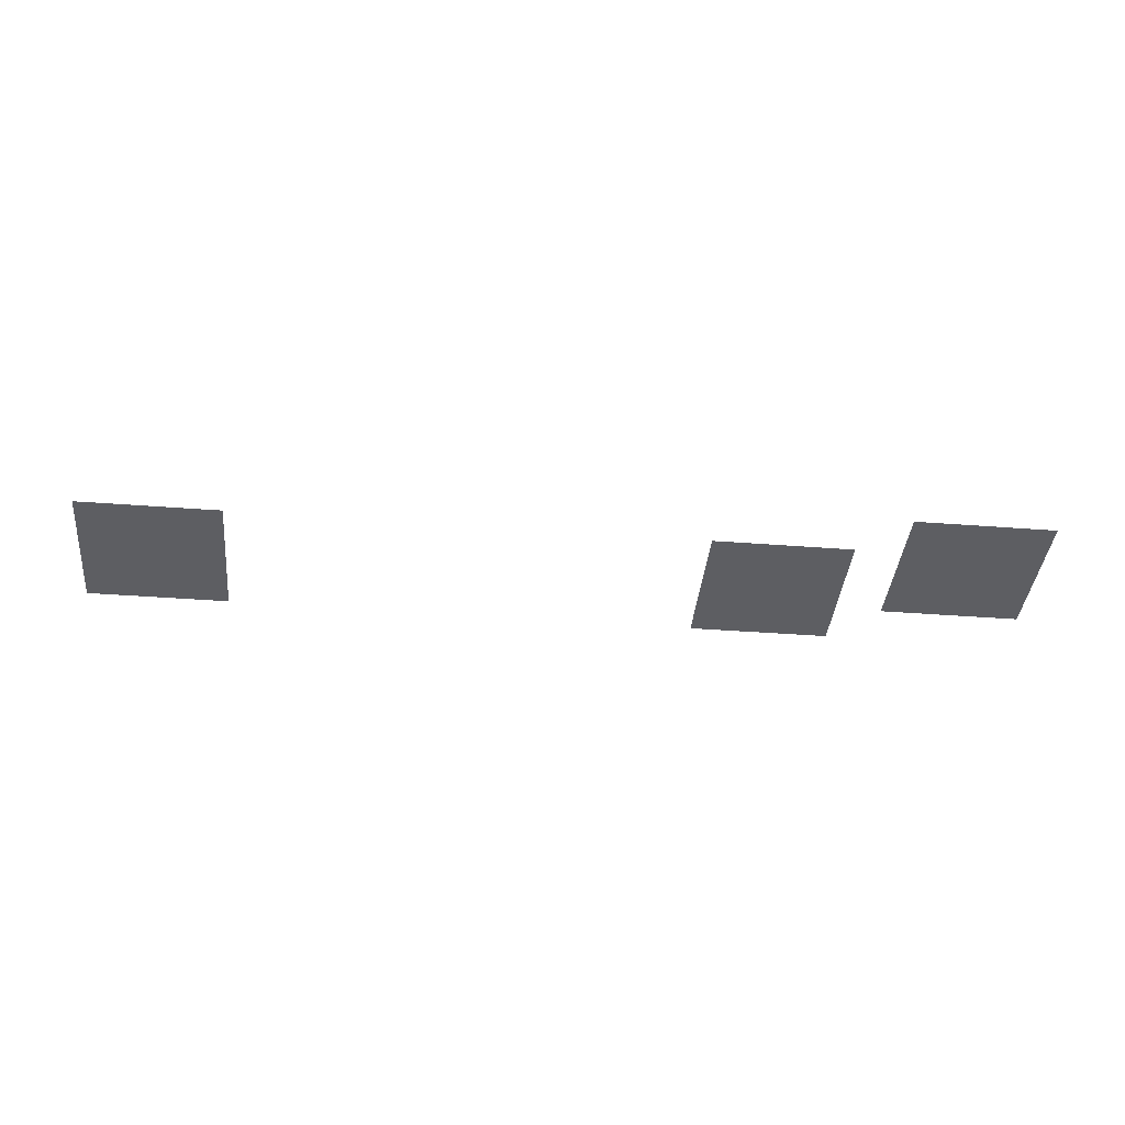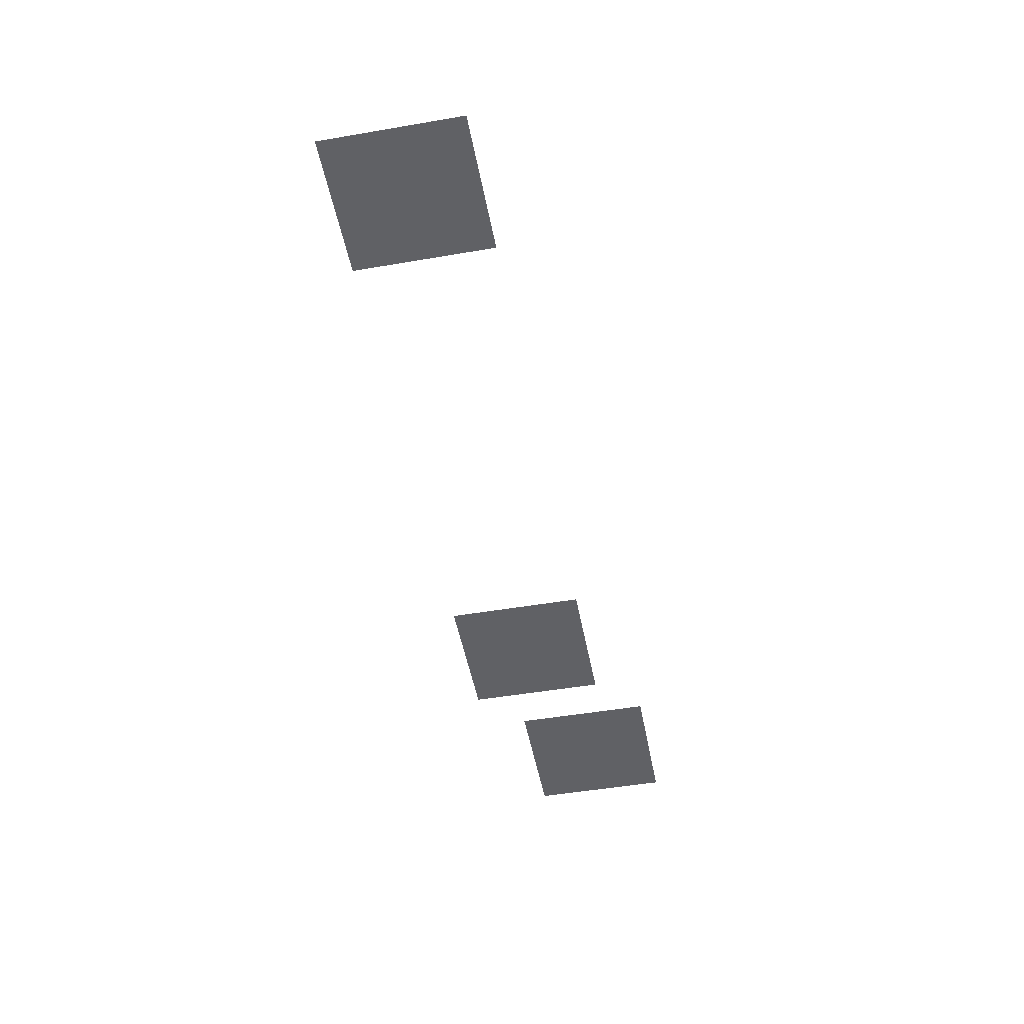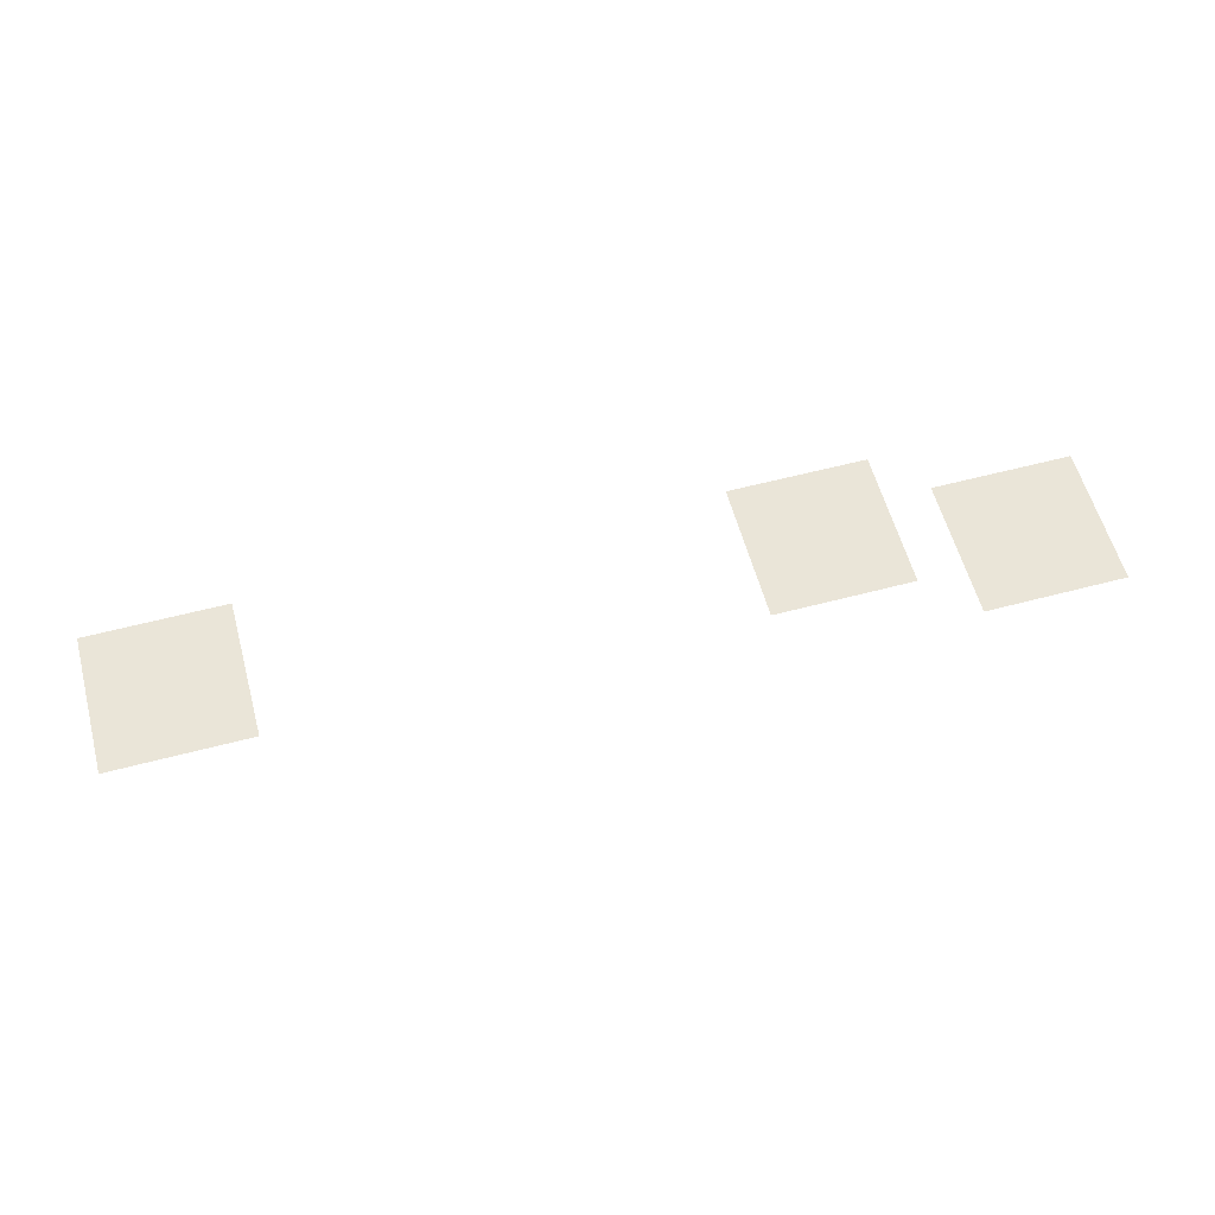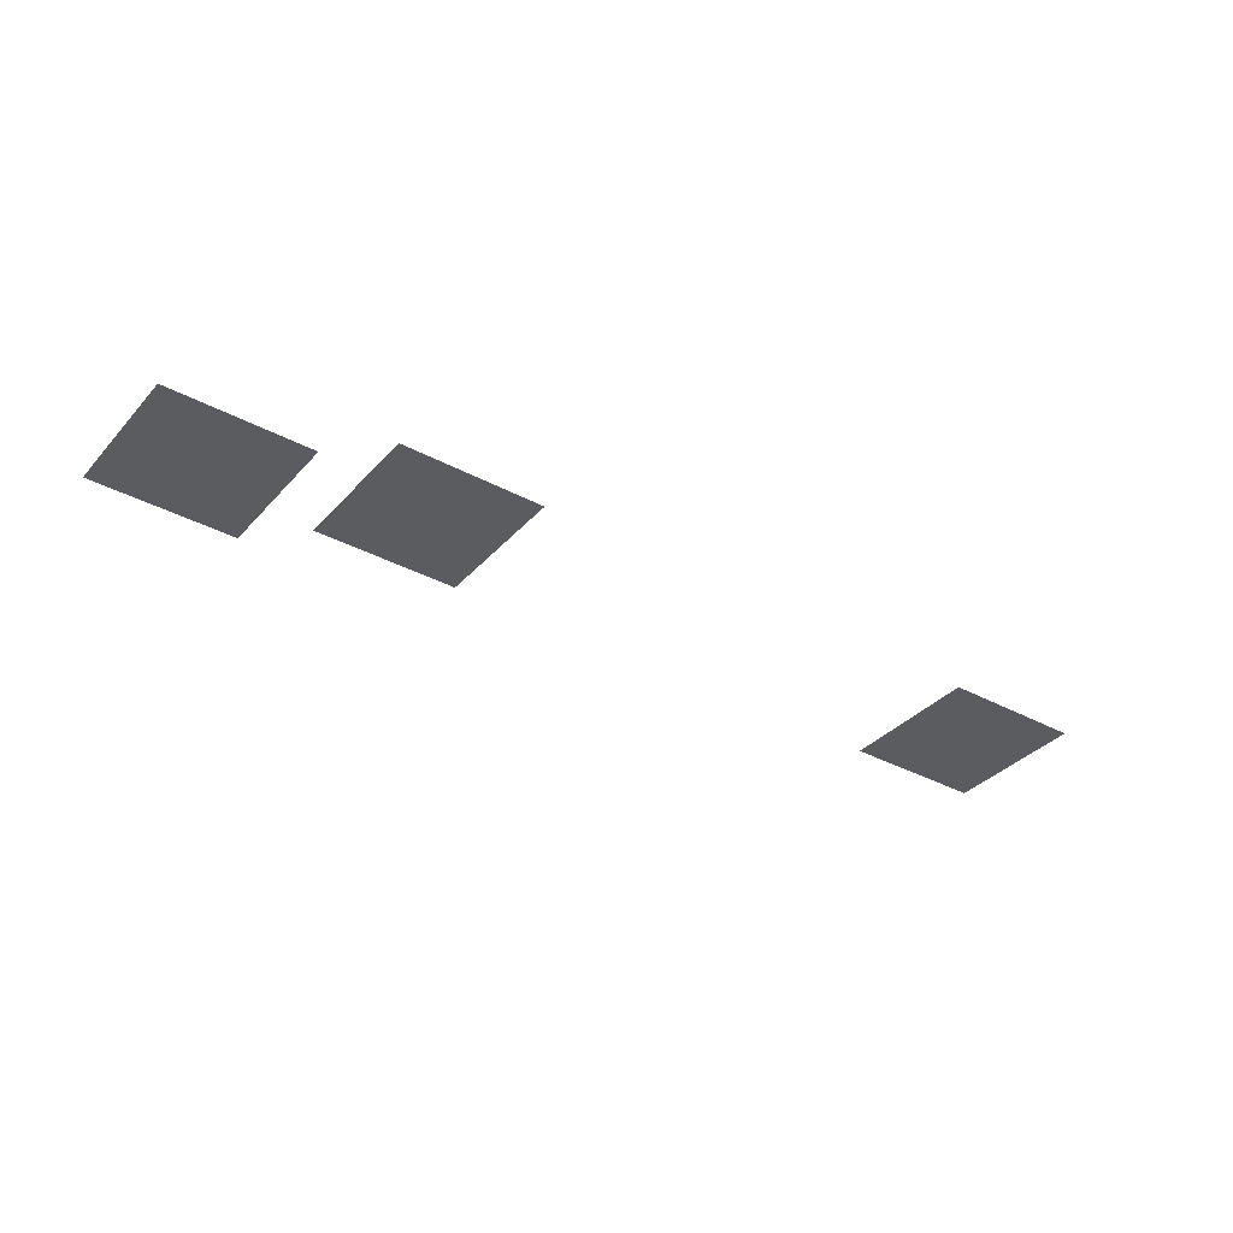
<metadata>
{"format":"obj","ext":"obj","renderer":"f3d","projection":"perspective","resolution":1024,"background":"white","views":[{"elev":-39.1,"azim":174.5,"up":"+Z"},{"elev":-49.4,"azim":100.7,"up":"+Z"},{"elev":58.9,"azim":164.8,"up":"+Z"},{"elev":-35.3,"azim":-35.6,"up":"+Z"}]}
</metadata>
<code>
v -92800 -121600 0
v -96000 -121600 0
v -96000 -118400 0
v -92800 -118400 0
v -96000 -121600 0
v -99200 -121600 0
v -99200 -118400 0
v -96000 -118400 0
v -99200 -121600 0
v -102400 -121600 0
v -102400 -118400 0
v -99200 -118400 0
v -38400 -124800 0
v -41600 -124800 0
v -41600 -121600 0
v -38400 -121600 0
v -41600 -124800 0
v -44800 -124800 0
v -44800 -121600 0
v -41600 -121600 0
v -44800 -124800 0
v -48000 -124800 0
v -48000 -121600 0
v -44800 -121600 0
v -80000 -124800 0
v -83200 -124800 0
v -83200 -121600 0
v -80000 -121600 0
v -83200 -124800 0
v -86400 -124800 0
v -86400 -121600 0
v -83200 -121600 0
v -86400 -124800 0
v -89600 -124800 0
v -89600 -121600 0
v -86400 -121600 0
v -92800 -124800 0
v -96000 -124800 0
v -96000 -121600 0
v -92800 -121600 0
v -96000 -124800 0
v -99200 -124800 0
v -99200 -121600 0
v -96000 -121600 0
v -99200 -124800 0
v -102400 -124800 0
v -102400 -121600 0
v -99200 -121600 0
v -38400 -128000 0
v -41600 -128000 0
v -41600 -124800 0
v -38400 -124800 0
v -41600 -128000 0
v -44800 -128000 0
v -44800 -124800 0
v -41600 -124800 0
v -44800 -128000 0
v -48000 -128000 0
v -48000 -124800 0
v -44800 -124800 0
v -80000 -128000 0
v -83200 -128000 0
v -83200 -124800 0
v -80000 -124800 0
v -83200 -128000 0
v -86400 -128000 0
v -86400 -124800 0
v -83200 -124800 0
v -86400 -128000 0
v -89600 -128000 0
v -89600 -124800 0
v -86400 -124800 0
v -92800 -128000 0
v -96000 -128000 0
v -96000 -124800 0
v -92800 -124800 0
v -96000 -128000 0
v -99200 -128000 0
v -99200 -124800 0
v -96000 -124800 0
v -99200 -128000 0
v -102400 -128000 0
v -102400 -124800 0
v -99200 -124800 0
v -38400 -131200 0
v -41600 -131200 0
v -41600 -128000 0
v -38400 -128000 0
v -41600 -131200 0
v -44800 -131200 0
v -44800 -128000 0
v -41600 -128000 0
v -44800 -131200 0
v -48000 -131200 0
v -48000 -128000 0
v -44800 -128000 0
v -80000 -131200 0
v -83200 -131200 0
v -83200 -128000 0
v -80000 -128000 0
v -83200 -131200 0
v -86400 -131200 0
v -86400 -128000 0
v -83200 -128000 0
v -86400 -131200 0
v -89600 -131200 0
v -89600 -128000 0
v -86400 -128000 0
g CoinCollecteMap2_mesh_0187
f 1 2 3 4
f 5 6 7 8
f 9 10 11 12
f 13 14 15 16
f 17 18 19 20
f 21 22 23 24
f 25 26 27 28
f 29 30 31 32
f 33 34 35 36
f 37 38 39 40
f 41 42 43 44
f 45 46 47 48
f 49 50 51 52
f 53 54 55 56
f 57 58 59 60
f 61 62 63 64
f 65 66 67 68
f 69 70 71 72
f 73 74 75 76
f 77 78 79 80
f 81 82 83 84
f 85 86 87 88
f 89 90 91 92
f 93 94 95 96
f 97 98 99 100
f 101 102 103 104
f 105 106 107 108

</code>
